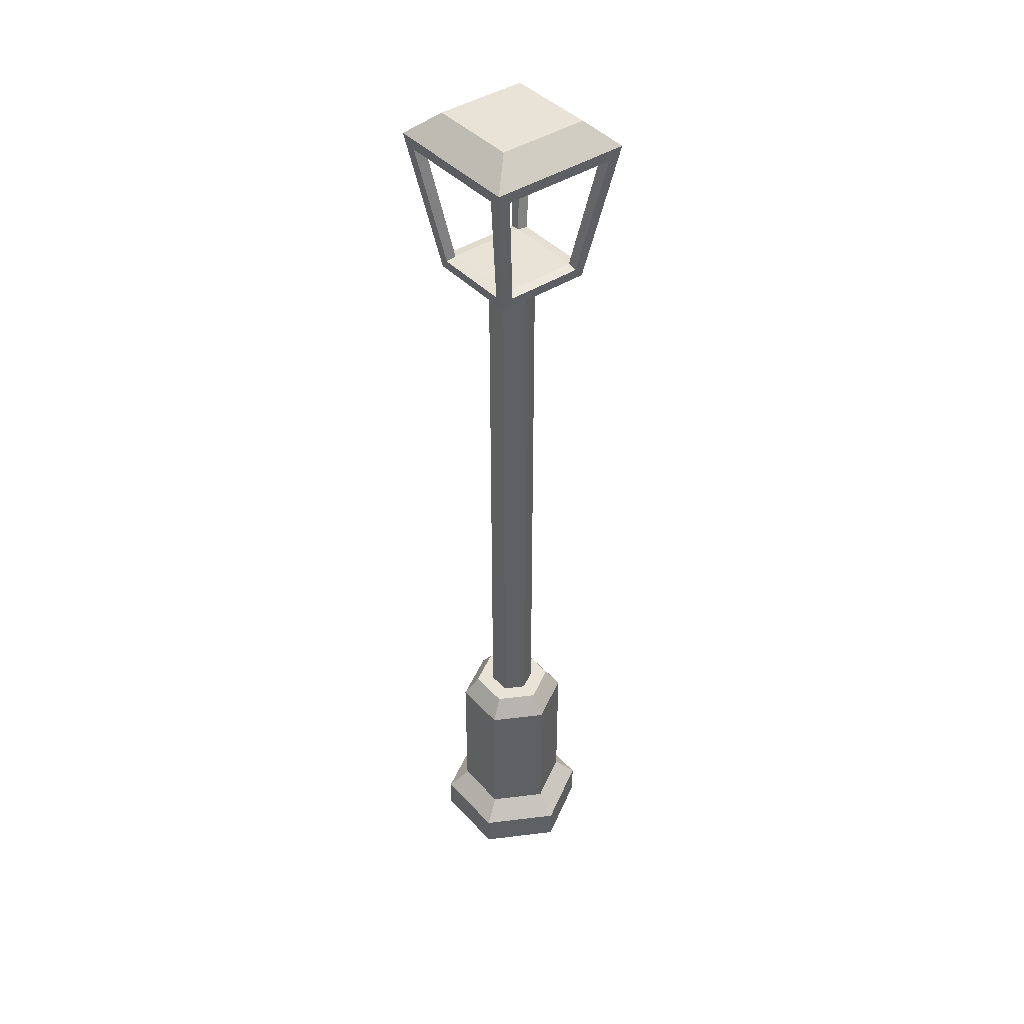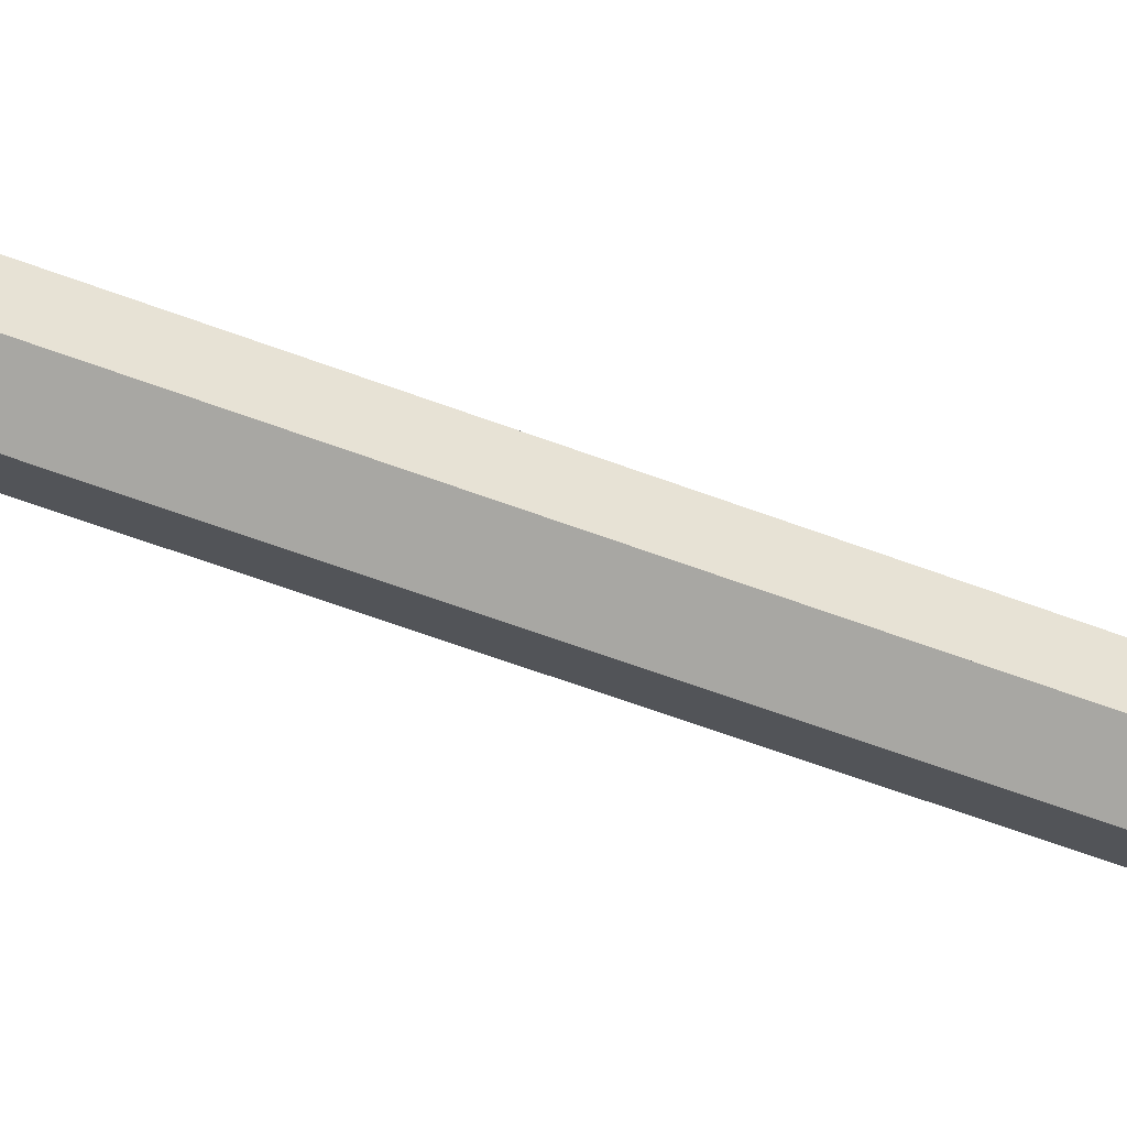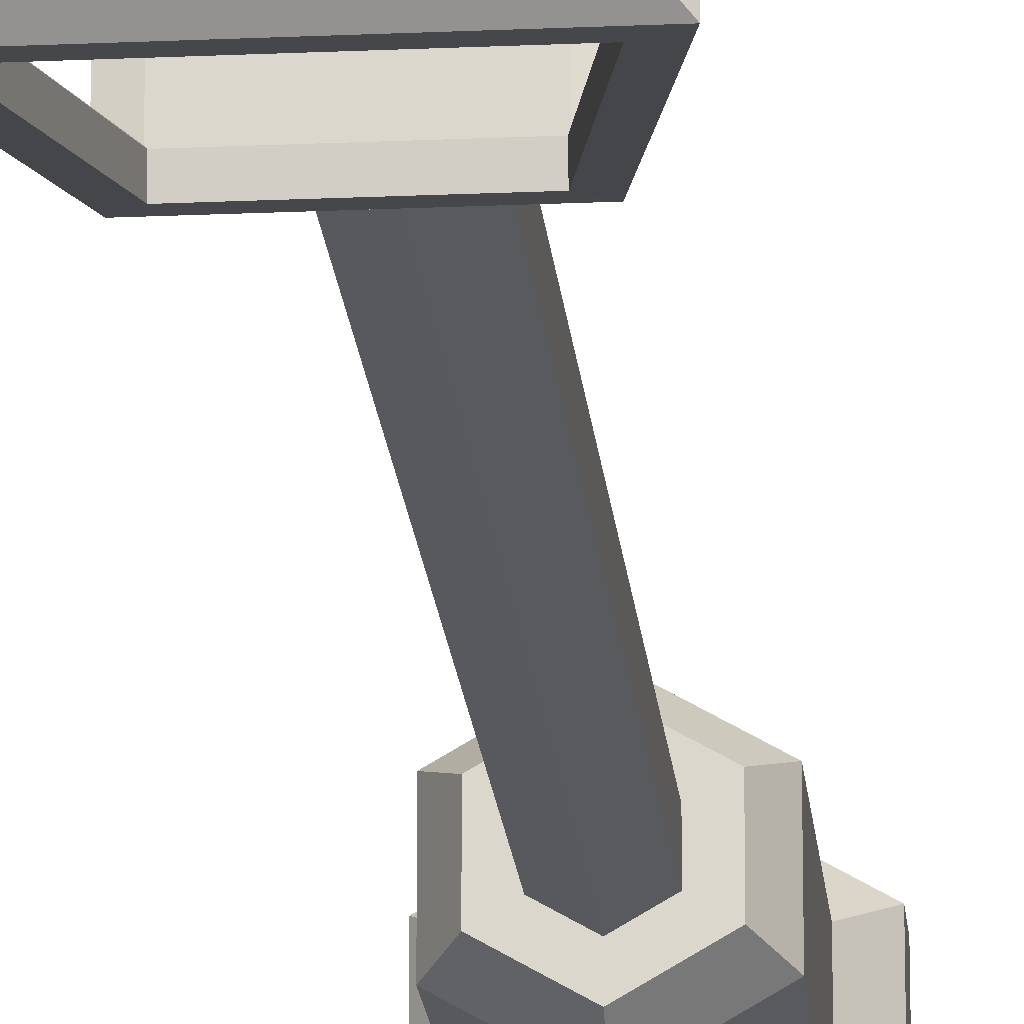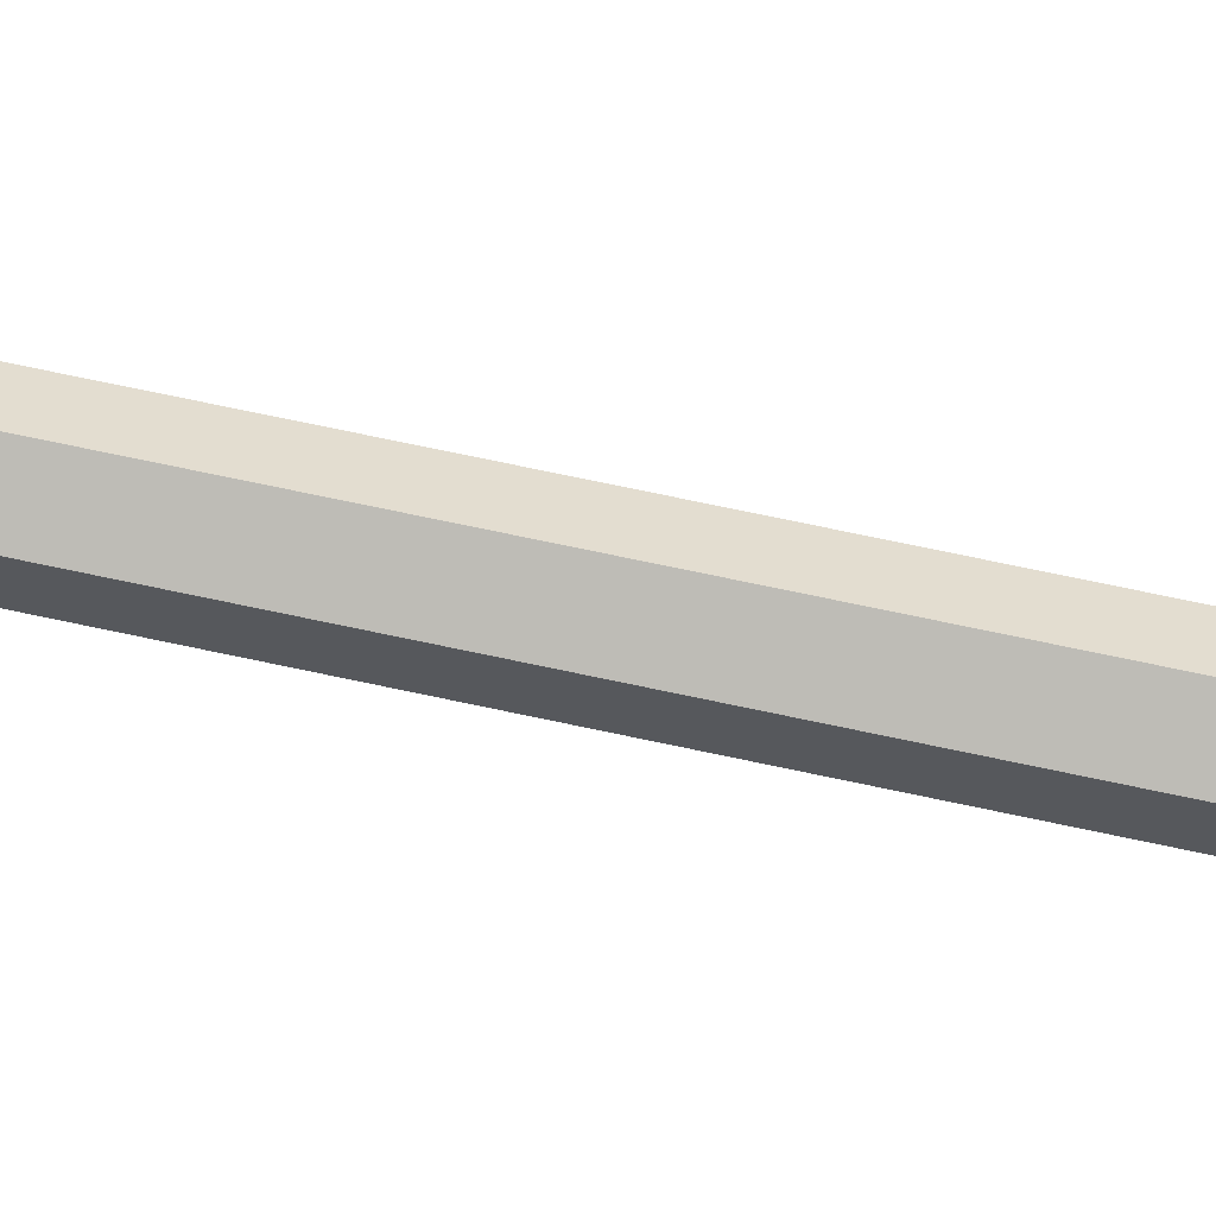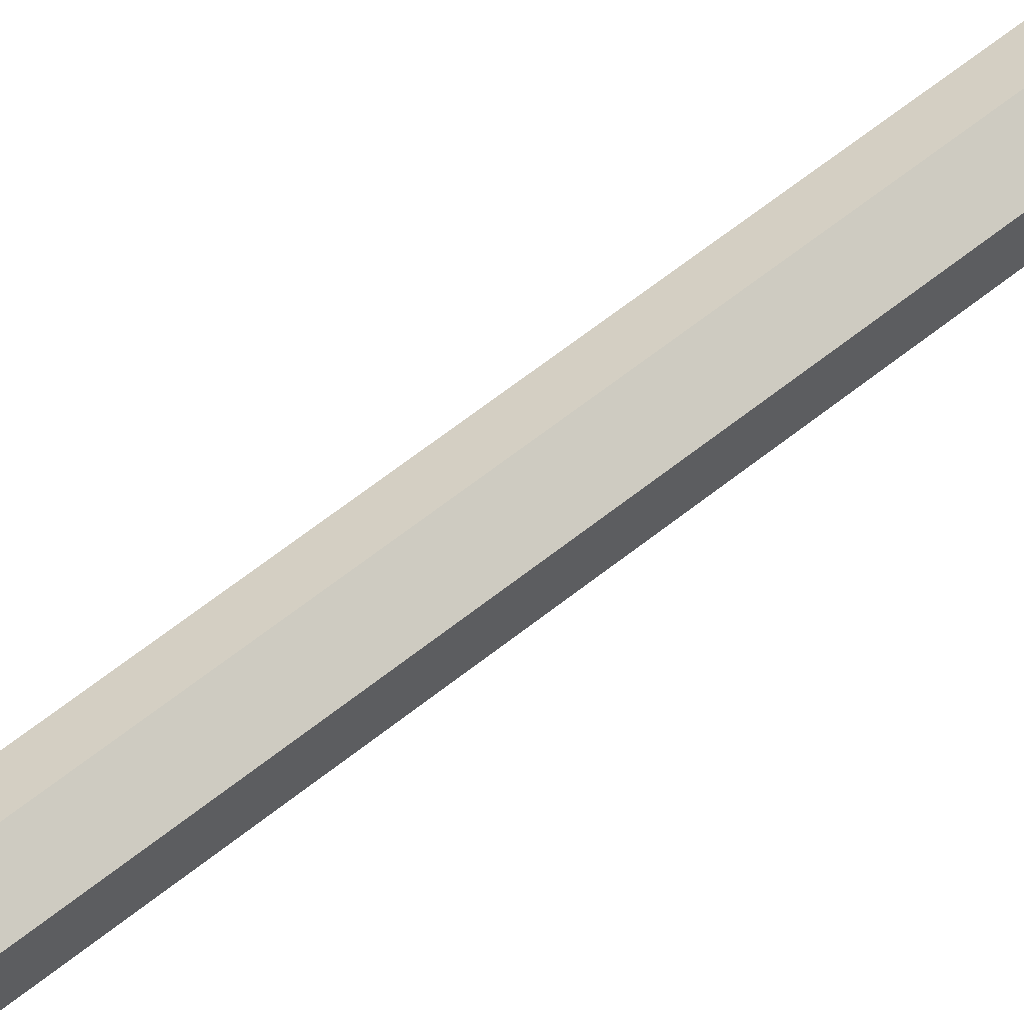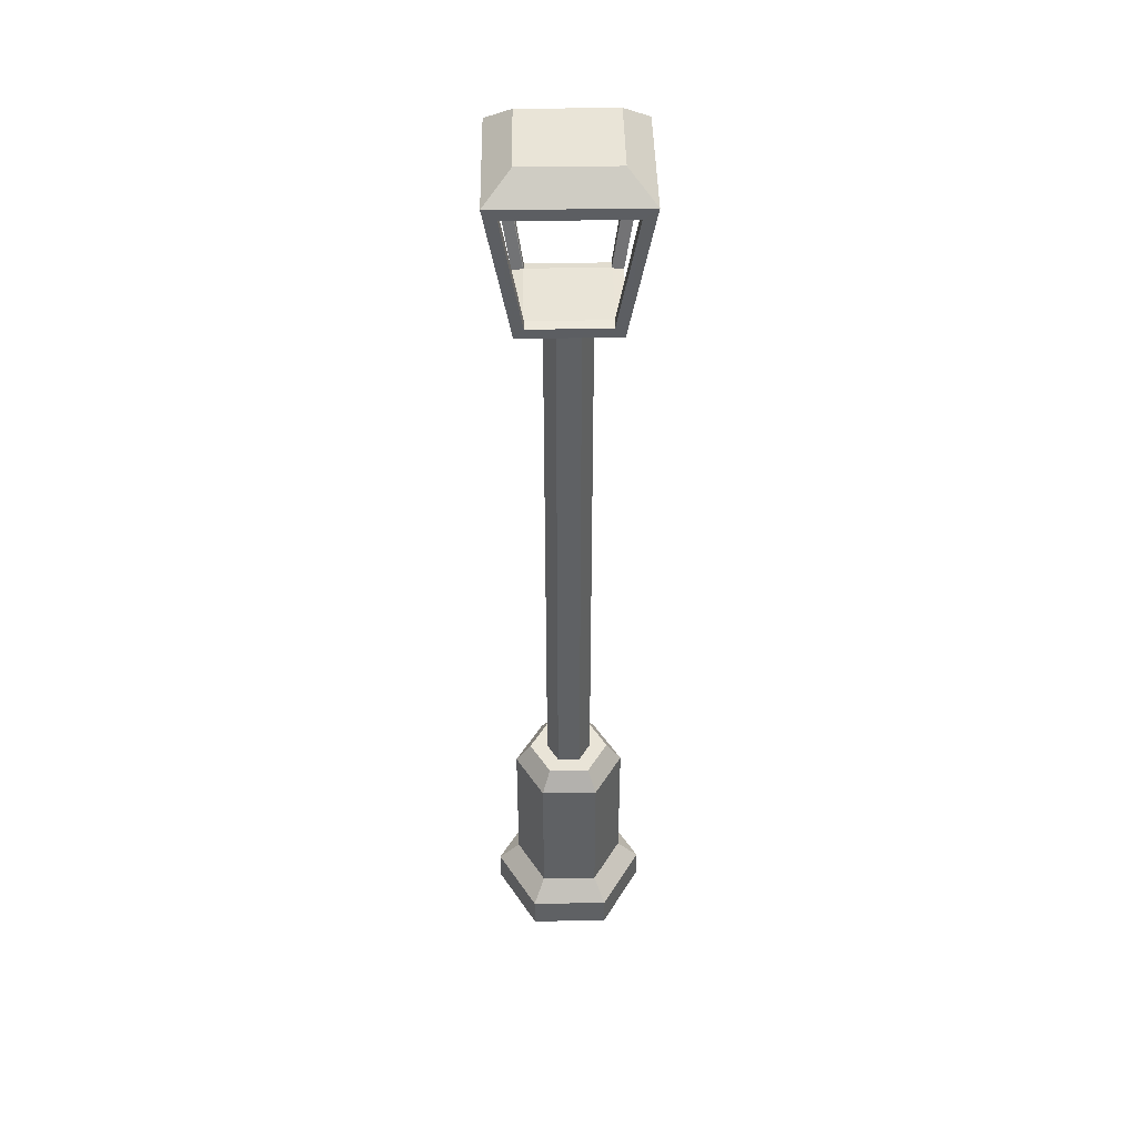
<metadata>
{"format":"obj","ext":"obj","renderer":"f3d","projection":"perspective","resolution":1024,"background":"white","views":[{"elev":41.6,"azim":-38.4,"up":"+Y"},{"elev":-46.7,"azim":-114.8,"up":"+Z"},{"elev":-18.9,"azim":-175.0,"up":"+Z"},{"elev":64.1,"azim":-77.3,"up":"+Z"},{"elev":56.8,"azim":49.3,"up":"+Z"},{"elev":43.0,"azim":-91.0,"up":"+Y"}]}
</metadata>
<code>
o Cylinder
v 0 0.01251 -1
v 0 0.4289 -1
v 0.866 0.01251 -0.5
v 0.866 0.4289 -0.5
v 0.866 0.01251 0.5
v 0.866 0.4289 0.5
v -0 0.01251 1
v -0 0.4289 1
v -0.866 0.01251 0.5
v -0.866 0.4289 0.5
v -0.866 0.01251 -0.5
v -0.866 0.4289 -0.5
v 0.6268 0.7022 -0.3619
v -0 0.7022 -0.7238
v 0.6268 0.7022 0.3619
v -0 0.7022 0.7238
v -0.6268 0.7022 0.3619
v -0.6268 0.7022 -0.3619
v 0.6268 2.578 -0.3619
v -0 2.578 -0.7238
v 0.6268 2.578 0.3619
v -0 2.578 0.7238
v -0.6268 2.578 0.3619
v -0.6268 2.578 -0.3619
v 0.253 2.85 -0.1461
v -0 2.85 -0.2922
v 0.253 2.85 0.1461
v -0 2.85 0.2922
v -0.253 2.85 0.1461
v -0.253 2.85 -0.1461
v 0.4555 2.85 -0.263
v -0 2.85 -0.526
v 0.4555 2.85 0.263
v -0 2.85 0.526
v -0.4555 2.85 0.263
v -0.4555 2.85 -0.263
v 0.253 9.987 -0.1461
v -0 9.987 -0.2922
v 0.253 9.987 0.1461
v -0 9.987 0.2922
v -0.253 9.987 0.1461
v -0.253 9.987 -0.1461
v 0.6185 10.24 -0.6196
v 0.9212 12.08 -0.9228
v 0.6185 10.24 0.6196
v 0.9212 12.08 0.9228
v -0.6185 10.24 0.6196
v -0.6185 10.24 -0.6196
v -0.9212 12.08 -0.9228
v -0.9212 12.08 0.9228
v 0.5879 12.38 0.5889
v -0.5879 12.38 0.5889
v 0.5879 12.38 -0.5889
v -0.5879 12.38 -0.5889
v -0.6394 10.38 0.5006
v -0.6394 10.38 -0.5006
v -0.8984 11.93 -0.747
v -0.8984 11.93 0.747
v -0.4995 10.38 -0.6405
v 0.4995 10.38 -0.6405
v 0.7455 11.93 -0.8999
v -0.7455 11.93 -0.8999
v 0.6394 10.38 -0.5006
v 0.6394 10.38 0.5006
v 0.8984 11.93 0.747
v 0.8984 11.93 -0.747
v 0.4995 10.38 0.6405
v -0.4995 10.38 0.6405
v -0.7455 11.93 0.8999
v 0.7455 11.93 0.8999
v -0.5078 10.4 -0.5006
v -0.5078 10.4 0.5006
v -0.7545 11.96 0.747
v -0.7545 11.96 -0.747
v 0.4995 10.4 -0.5088
v -0.4995 10.4 -0.5088
v -0.7455 11.96 -0.756
v 0.7455 11.96 -0.756
v 0.5078 10.4 0.5006
v 0.5078 10.4 -0.5006
v 0.7545 11.96 -0.747
v 0.7545 11.96 0.747
v 0.4995 10.4 0.5088
v -0.4995 10.4 0.5088
v 0.7455 11.96 0.756
v -0.7455 11.96 0.756
v -0.5042 10.38 0.4992
v -0.5042 10.38 -0.4992
v -0.4982 10.38 -0.5052
v 0.4982 10.38 -0.5052
v 0.5042 10.38 -0.4992
v 0.5042 10.38 0.4992
v 0.4982 10.38 0.5052
v -0.4982 10.38 0.5052
f 1 2 4 3
f 3 4 6 5
f 5 6 8 7
f 7 8 10 9
f 6 4 13 15
f 9 10 12 11
f 11 12 2 1
f 1 3 5 7 9 11
f 13 14 20 19
f 12 10 17 18
f 4 2 14 13
f 8 6 15 16
f 2 12 18 14
f 10 8 16 17
f 24 23 35 36
f 14 18 24 20
f 19 32 20
f 15 13 19 21
f 18 17 23 24
f 33 31 21
f 30 29 41 42
f 22 21 33 34
f 19 20 32 31
f 20 24 36 32
f 23 22 34 35
f 21 19 31 33
f 26 25 31 32
f 26 25 32
f 27 28 34 33
f 28 29 35 34
f 29 30 36 35
f 30 26 32 36
f 40 41 47 45 39
f 28 27 39 40
f 25 26 38 37
f 26 30 42 38
f 29 28 40 41
f 27 25 37 39
f 37 43 48 42 38
f 59 60 75 76
f 39 37 43 45
f 42 41 47 48
f 37 38 42 48 47 41 40 39 45 43
f 55 56 71 72
f 49 44 53 54
f 69 70 85 86
f 65 66 81 82
f 53 51 52 54
f 46 50 52 51
f 44 46 51 53
f 50 49 54 52
f 47 48 56 55
f 48 49 57 56
f 49 50 58 57
f 50 47 55 58
f 48 43 60 59
f 43 44 61 60
f 44 49 62 61
f 49 48 59 62
f 43 45 64 63
f 45 46 65 64
f 46 44 66 65
f 44 43 63 66
f 45 47 68 67
f 47 50 69 68
f 50 46 70 69
f 46 45 67 70
f 58 55 72 73
f 63 64 79 80
f 62 59 76 77
f 67 68 84 83
f 56 57 74 71
f 66 63 80 81
f 60 61 78 75
f 70 67 83 85
f 57 58 73 74
f 64 65 82 79
f 61 62 77 78
f 68 69 86 84
f 82 85 93 92
f 86 73 87 94
f 74 77 89 88
f 78 81 91 90
f 93 45 92
f 43 90 91
f 48 88 89
f 47 94 87
f 88 87 94 93 92 91 90 89
f 71 76 75 80 79 83 84 72
f 82 85 83 79
f 78 81 80 75
f 72 84 86 73
f 74 77 76 71
f 77 74 73 86 85 82 81 78
f 90 43 60 75
f 80 63 43 91
f 92 45 64 79
f 83 67 45 93
f 94 47 68 84
f 72 55 47 87
f 88 48 56 71
f 76 59 48 89
f 90 75 80 91
f 88 71 76 89
f 94 84 72 87
f 92 79 83 93
f 93 83 84 94
f 88 71 72 87
f 90 75 76 89
f 92 79 80 91
f 85 82 65 70
f 46 70 65
f 86 73 58 69
f 50 69 58
f 74 77 62 57
f 62 49 57
f 66 61 78 81
f 66 44 61
f 40 45 39
f 47 40 41
f 45 40 47
f 43 38 37
f 38 48 42
f 38 43 48
f 39 41 40
f 42 37 38
f 41 39 37 42
f 78 53 81
f 53 66 81
f 53 78 61
f 61 44 53
f 44 66 53
f 74 54 77
f 77 54 62
f 54 74 57
f 62 54 49
f 54 57 49
f 86 52 73
f 58 52 50
f 50 52 69
f 51 82 85
f 82 51 65
f 51 85 70
f 51 70 46
f 65 51 46
f 73 52 58
f 52 86 69
f 82 51 53 81
f 85 51 52 86
f 74 54 52 73
f 78 53 54 77
f 54 53 78
f 54 78 77
f 74 52 54
f 52 74 73
f 52 51 86
f 85 73 51
f 82 53 51
f 53 82 81
f 54 51 53
f 51 54 52
f 69 46 50
f 70 46 69
f 65 44 46
f 44 65 66
f 61 49 44
f 49 61 62
f 57 50 49
f 50 57 58
f 78 81 82 85 74 77
f 77 82 85 86 73 74
f 58 47 50
f 58 47 55
f 47 69 50
f 47 69 68
f 70 45 67
f 70 45 46
f 45 65 46
f 64 45 65
f 66 43 44
f 43 63 66
f 44 43 61
f 60 43 61
f 62 48 49
f 48 59 62
f 49 48 57
f 56 48 57
f 79 76 72 84
f 80 75 76 71 83
f 45 48 47
f 48 45 43
f 42 47 41
f 41 48 42
f 39 43 37
f 37 45 39
f 29 27 39 41
f 42 37 25 30
f 27 29 30 25
f 28 29 27
f 25 30 26
f 27 31 33
f 31 32 19
f 25 26 31
f 31 26 32
f 26 30 32
f 32 30 36
f 30 29 36
f 36 29 35
f 29 34 35
f 34 29 28
f 28 33 34
f 21 31 19
f 32 36 20
f 20 36 24
f 35 24 36
f 35 24 23
f 35 34 23
f 23 34 22
f 34 33 22
f 22 33 21
f 14 20 24
f 14 24 18
f 14 18 2
f 2 18 12
f 12 1 2
f 1 12 11
f 20 13 19
f 13 20 14
f 13 14 4
f 4 14 2
f 3 2 4
f 1 2 3
f 19 15 21
f 15 19 13
f 15 13 6
f 6 13 4
f 5 4 6
f 4 5 3
f 22 16 21
f 21 16 15
f 16 22 21 15
f 15 16 8
f 8 15 6
f 7 6 8
f 6 7 5
f 23 17 16 22
f 22 17 23
f 17 22 16
f 17 16 10
f 10 16 8
f 9 8 10
f 8 9 7
f 24 18 23
f 18 23 17
f 18 17 12
f 12 17 10
f 10 11 12
f 10 11 9
f 16 13 15
f 17 13 16
f 17 14 13
f 18 14 17
f 7 3 5
f 9 3 7
f 3 9 1
f 1 9 11
f 19 24 20
f 24 19 21
f 24 21 23
f 22 23 21
f 14 19 24
f 22 17 24
f 19 15 22
f 16 22 15
f 18 20 14
f 16 23 17
f 33 31 25
f 30 26 36
f 29 30 35
f 28 29 35
f 34 27 28
f 33 28 27
f 27 33 25
f 31 27 25
f 27 34 33
f 28 35 34
f 15 35 29
f 30 36 35
f 33 19 21
f 31 20 19
f 20 24 32
f 23 36 24
f 22 35 23
f 21 34 22
f 26 38 30
f 30 38 42
f 26 42 38
f 42 26 30
f 30 41 42
f 41 30 29
f 29 42 41
f 40 29 41
f 29 40 28
f 41 29 28
f 41 28 40
f 28 39 40
f 28 39 27
f 28 40 27
f 27 40 39
f 39 25 37
f 37 27 39
f 39 27 25
f 25 38 37
f 37 26 38
f 25 37 26
f 38 25 26
f 13 21 15
f 21 13 19
f 13 2 4
f 2 13 14
f 1 4 3
f 1 4 2
f 13 15 4
f 15 6 4
f 6 3 4
f 3 6 5
f 15 16 6
f 16 8 6
f 8 5 6
f 5 8 7
f 17 8 10
f 17 8 16
f 7 10 8
f 7 10 9
f 18 10 12
f 10 18 17
f 9 12 10
f 9 12 11
f 14 12 2
f 12 14 18
f 11 2 12
f 11 1 2
f 45 37 43
f 48 41 47
f 53 52 54
f 53 51 52
f 75 84 71 76
f 50 46 51
f 50 51 52
f 46 50 52
f 51 46 52
f 53 46 51
f 53 46 44
f 46 44 51
f 51 44 53
f 44 54 53
f 49 53 54
f 44 53 49
f 54 44 49
f 49 52 54
f 52 49 50
f 50 54 52
f 49 54 50
f 75 84 83 79
f 50 55 58
f 50 55 47
f 49 56 57
f 48 56 49
f 49 59 62
f 59 48 49
f 44 60 61
f 43 60 44
f 44 63 66
f 63 43 44
f 45 46 64
f 64 46 65
f 46 67 70
f 45 67 46
f 50 47 68
f 48 55 56
f 55 48 47
f 47 56 55
f 48 56 47
f 47 67 68
f 67 45 47
f 47 45 68
f 45 67 68
f 63 45 64
f 63 45 43
f 45 43 64
f 64 43 63
f 43 59 60
f 59 43 48
f 48 43 60
f 48 60 59
f 61 62 44
f 44 62 49
f 57 58 49
f 58 49 50
f 69 70 50
f 46 70 50
f 66 65 46
f 66 46 44
f 14 16 13
f 14 17 16
f 15 14 13
l 20 22

</code>
